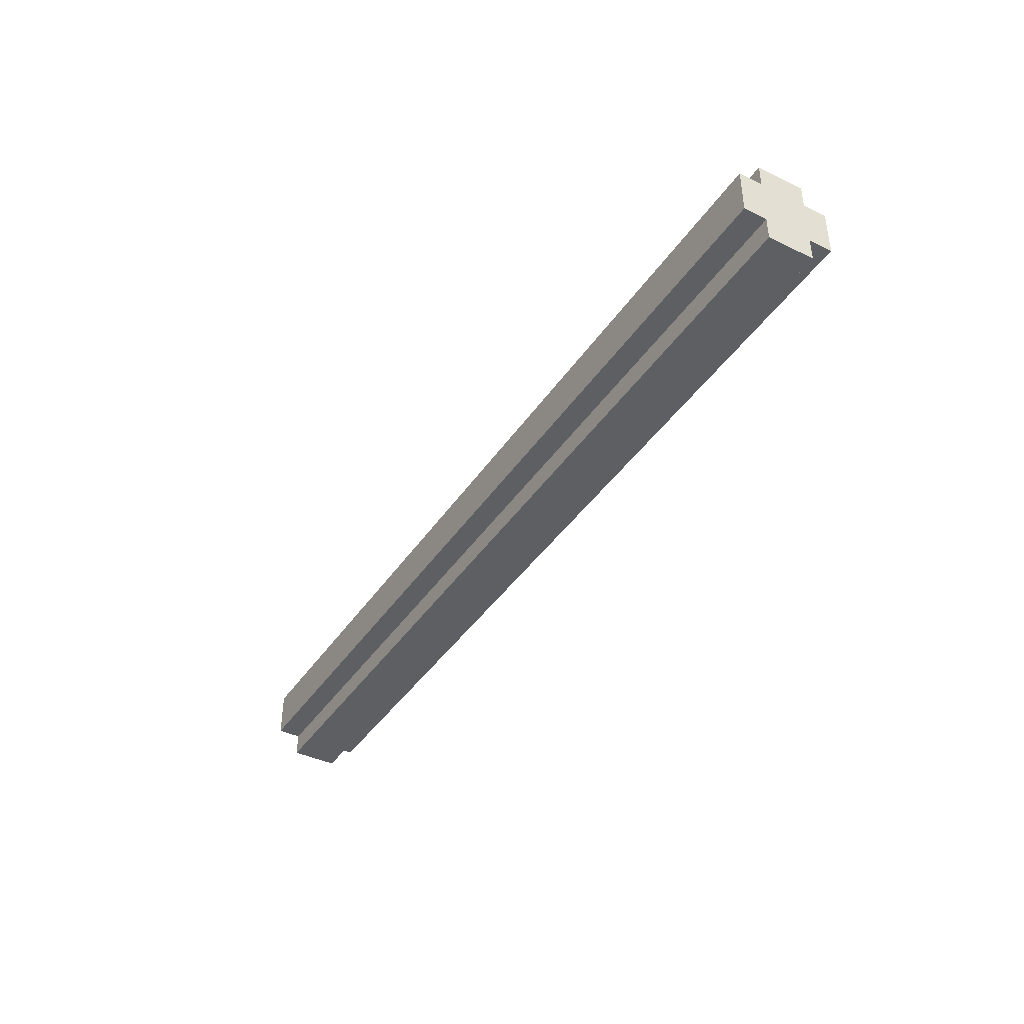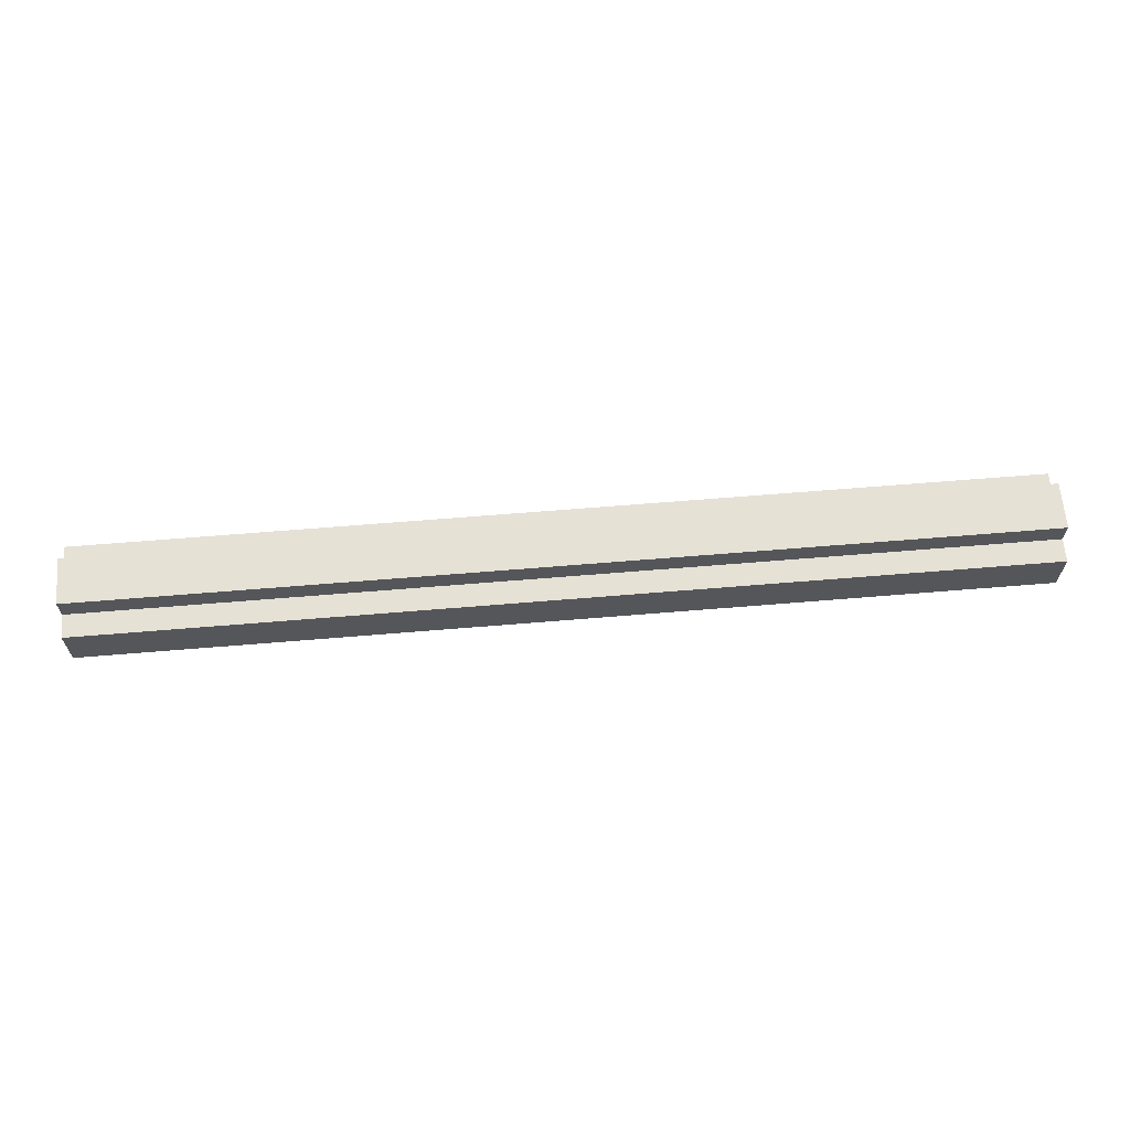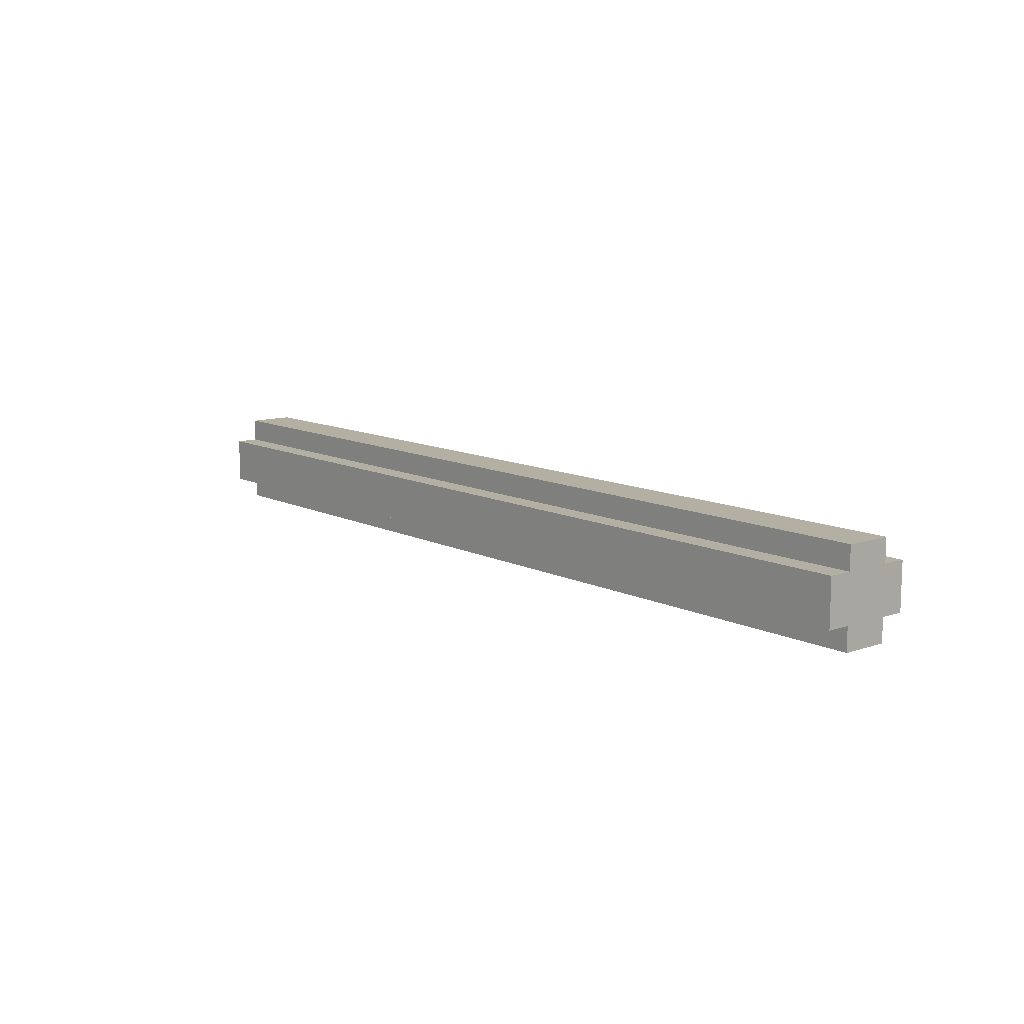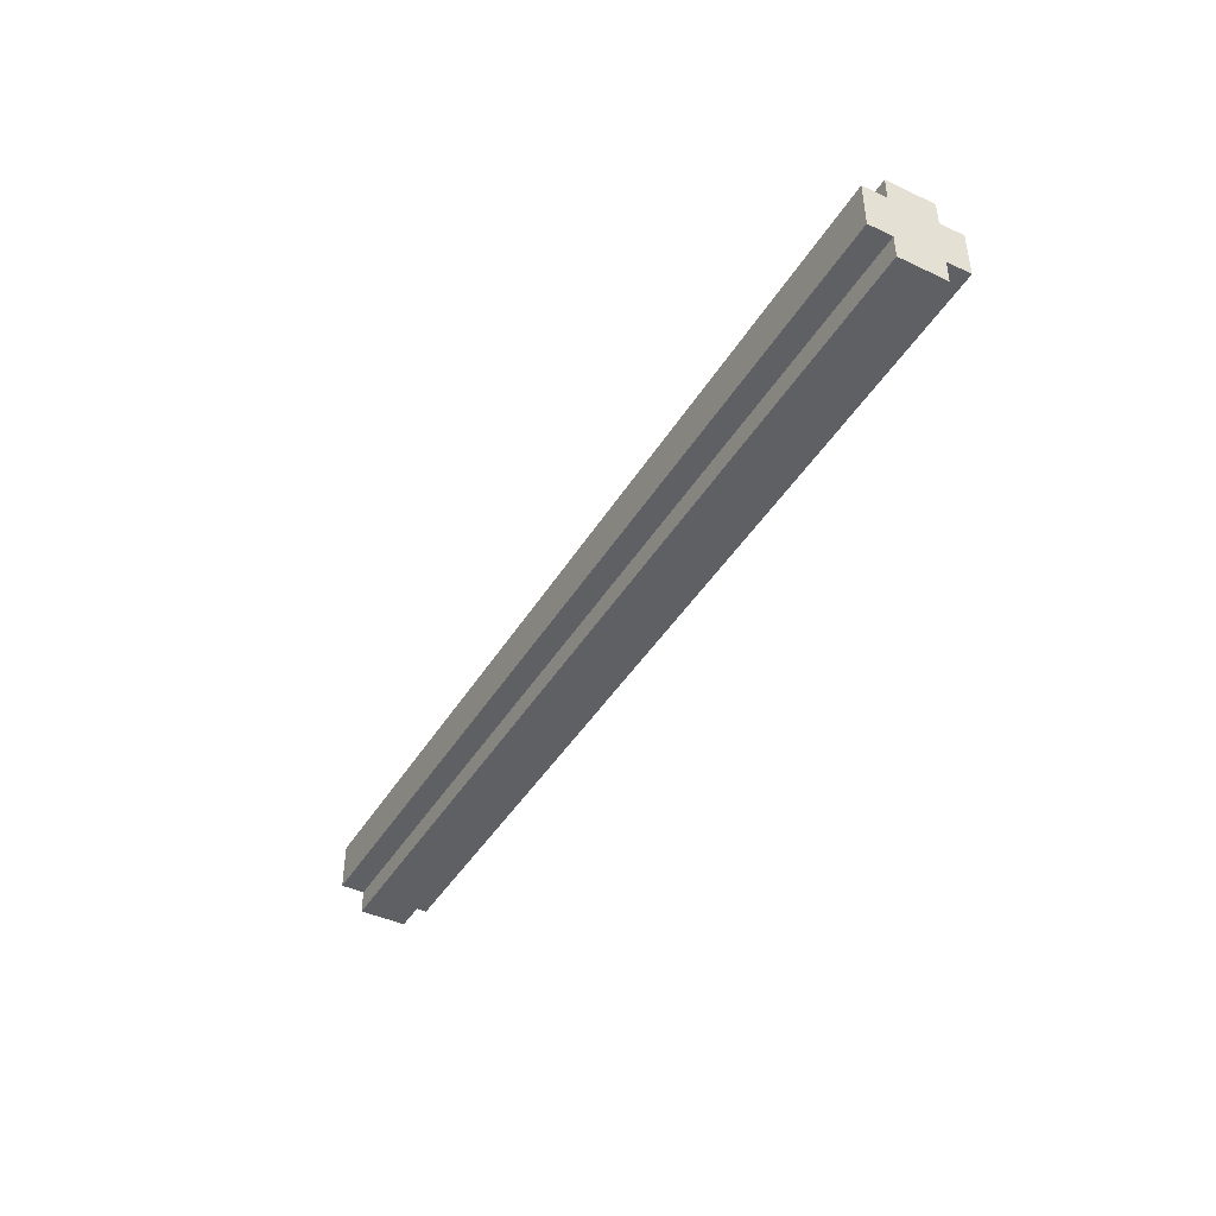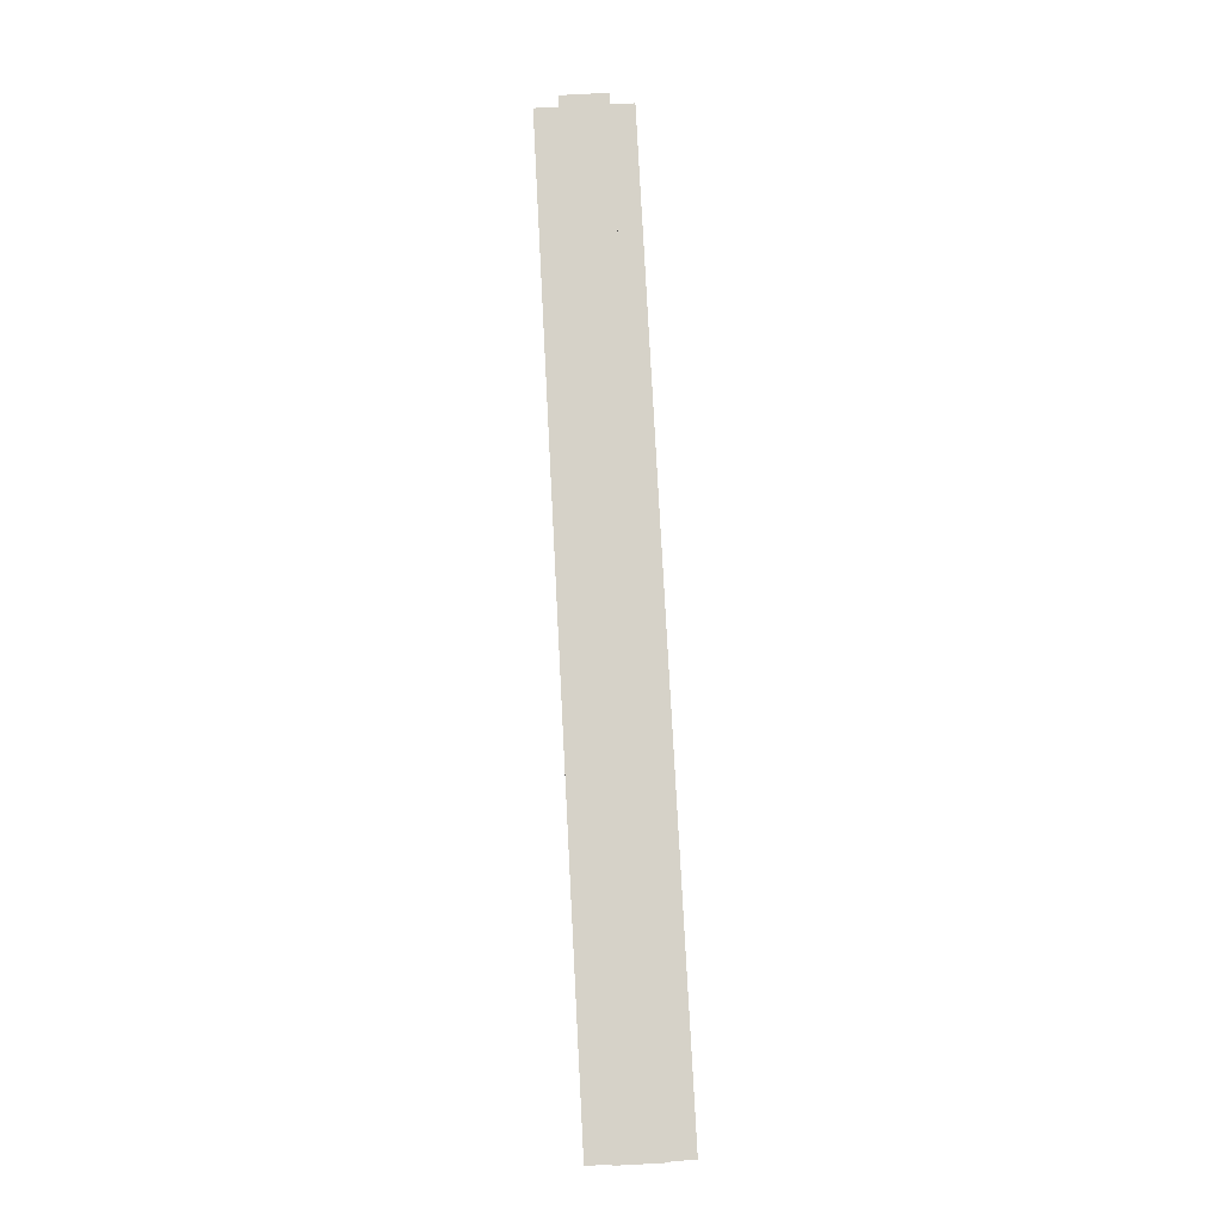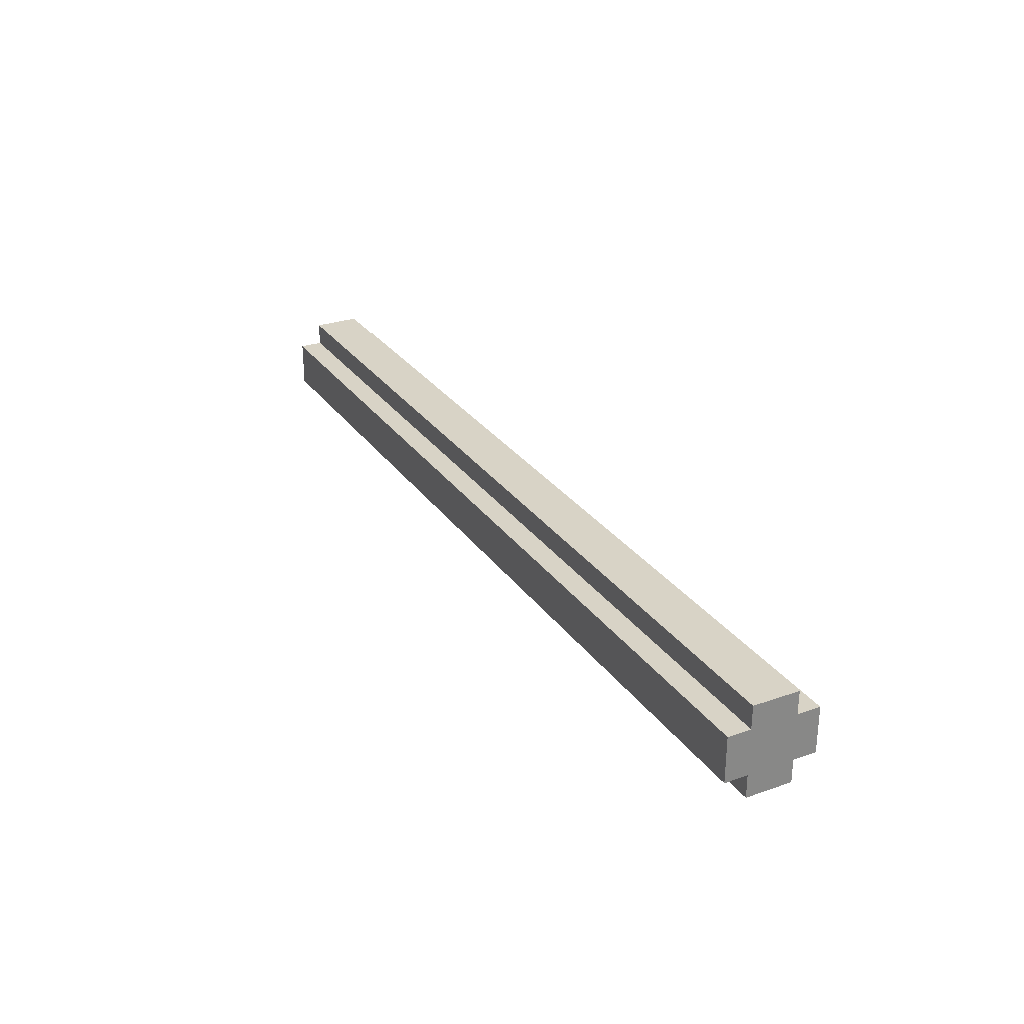
<metadata>
{"format":"obj","ext":"obj","renderer":"f3d","projection":"perspective","resolution":1024,"background":"white","views":[{"elev":-40.4,"azim":-120.6,"up":"+Z"},{"elev":64.1,"azim":175.2,"up":"+Z"},{"elev":11.2,"azim":-129.8,"up":"+Y"},{"elev":-43.0,"azim":60.9,"up":"+Y"},{"elev":77.8,"azim":-93.0,"up":"+Y"},{"elev":28.1,"azim":62.2,"up":"+Z"}]}
</metadata>
<code>
o arm
v -4.6 2.5 0.1
v -4.6 2.5 -0.1
v -4.6 2.6 0.2
v -4.6 2.6 0.1
v -4.6 2.6 -0.1
v -4.6 2.6 -0.2
v -4.6 2.8 0.2
v -4.6 2.8 0.1
v -4.6 2.8 -0.1
v -4.6 2.8 -0.2
v -4.6 2.9 0.1
v -4.6 2.9 -0.1
v -0.6 2.5 0.1
v -0.6 2.5 -0.1
v -0.6 2.6 0.2
v -0.6 2.6 0.1
v -0.6 2.6 -0.1
v -0.6 2.6 -0.2
v -0.6 2.8 0.2
v -0.6 2.8 0.1
v -0.6 2.8 -0.1
v -0.6 2.8 -0.2
v -0.6 2.9 0.1
v -0.6 2.9 -0.1
v -4.6 2.6 0.2
v -4.6 2.8 0.2
v -0.6 2.6 0.2
v -0.6 2.8 0.2
v -4.6 2.5 0.1
v -4.6 2.6 0.1
v -4.6 2.8 0.1
v -4.6 2.9 0.1
v -0.6 2.5 0.1
v -0.6 2.6 0.1
v -0.6 2.8 0.1
v -0.6 2.9 0.1
v -4.6 2.5 -0.1
v -4.6 2.6 -0.1
v -4.6 2.8 -0.1
v -4.6 2.9 -0.1
v -0.6 2.5 -0.1
v -0.6 2.6 -0.1
v -0.6 2.8 -0.1
v -0.6 2.9 -0.1
v -4.6 2.6 -0.2
v -4.6 2.8 -0.2
v -0.6 2.6 -0.2
v -0.6 2.8 -0.2
v -4.6 2.5 0.1
v -0.6 2.5 0.1
v -4.6 2.5 -0.1
v -0.6 2.5 -0.1
v -4.6 2.6 0.2
v -0.6 2.6 0.2
v -4.6 2.6 0.1
v -0.6 2.6 0.1
v -4.6 2.6 -0.1
v -0.6 2.6 -0.1
v -4.6 2.6 -0.2
v -0.6 2.6 -0.2
v -4.6 2.8 0.2
v -0.6 2.8 0.2
v -4.6 2.8 0.1
v -0.6 2.8 0.1
v -4.6 2.8 -0.1
v -0.6 2.8 -0.1
v -4.6 2.8 -0.2
v -0.6 2.8 -0.2
v -4.6 2.9 0.1
v -0.6 2.9 0.1
v -4.6 2.9 -0.1
v -0.6 2.9 -0.1
f 4 2 1
f 5 2 4
f 7 4 3
f 7 6 5
f 7 5 4
f 8 6 7
f 9 6 8
f 10 6 9
f 11 9 8
f 12 9 11
f 13 14 16
f 16 14 17
f 15 16 19
f 17 18 19
f 16 17 19
f 19 18 20
f 20 18 21
f 21 18 22
f 20 21 23
f 23 21 24
f 27 26 25
f 28 26 27
f 33 30 29
f 34 30 33
f 35 32 31
f 36 32 35
f 37 38 41
f 41 38 42
f 39 40 43
f 43 40 44
f 45 46 47
f 47 46 48
f 51 50 49
f 52 50 51
f 55 54 53
f 56 54 55
f 59 58 57
f 60 58 59
f 61 62 63
f 63 62 64
f 65 66 67
f 67 66 68
f 69 70 71
f 71 70 72

</code>
